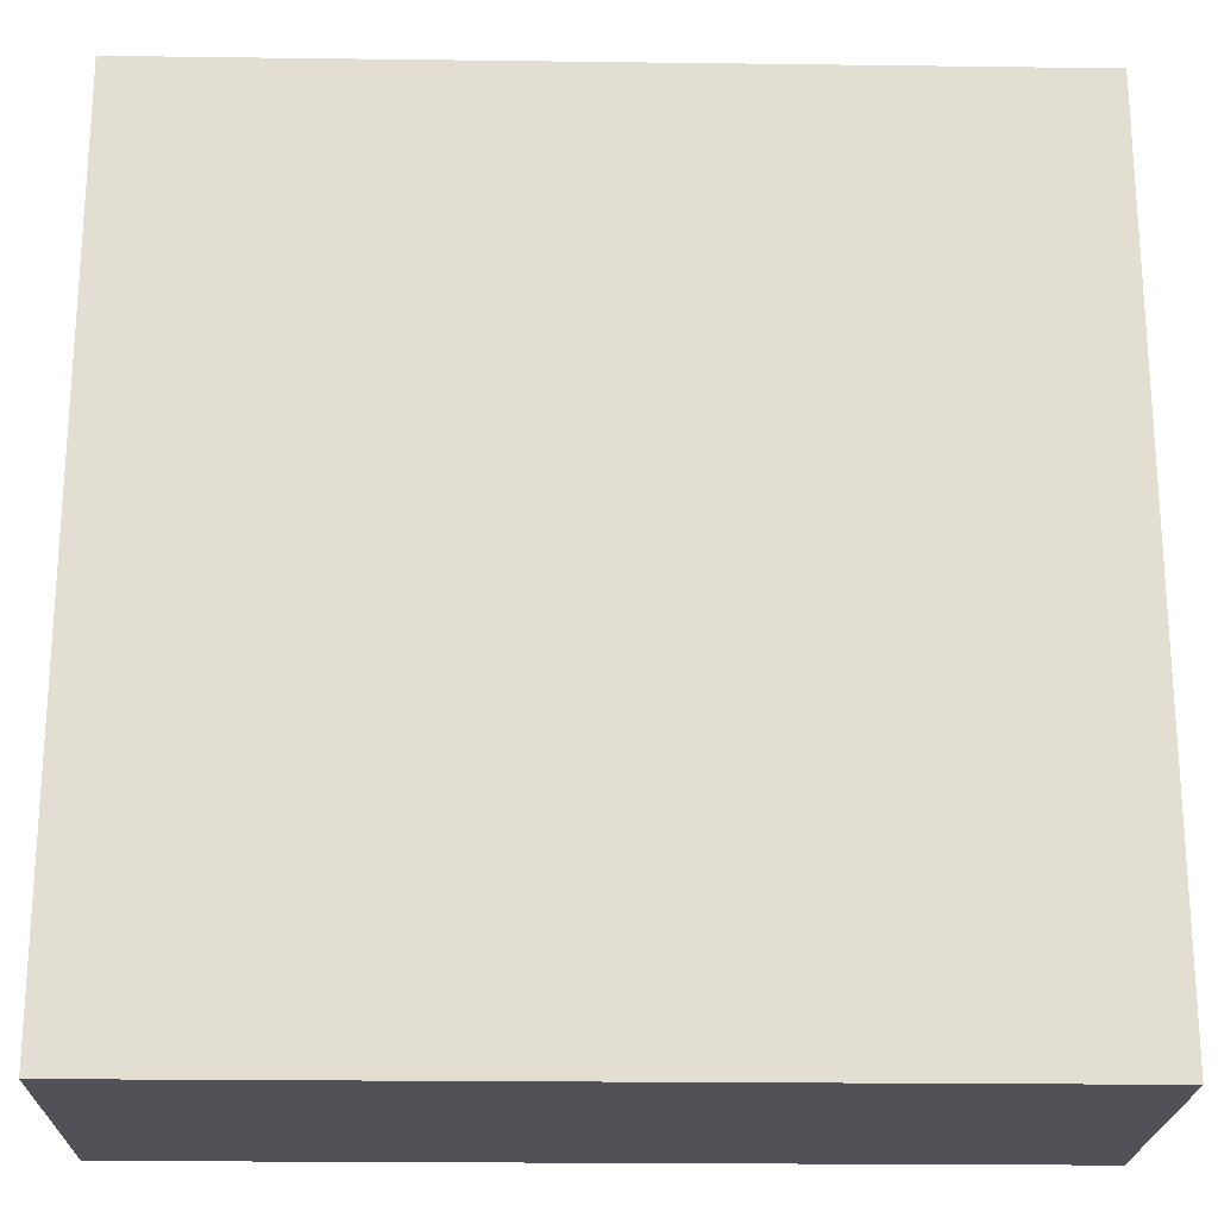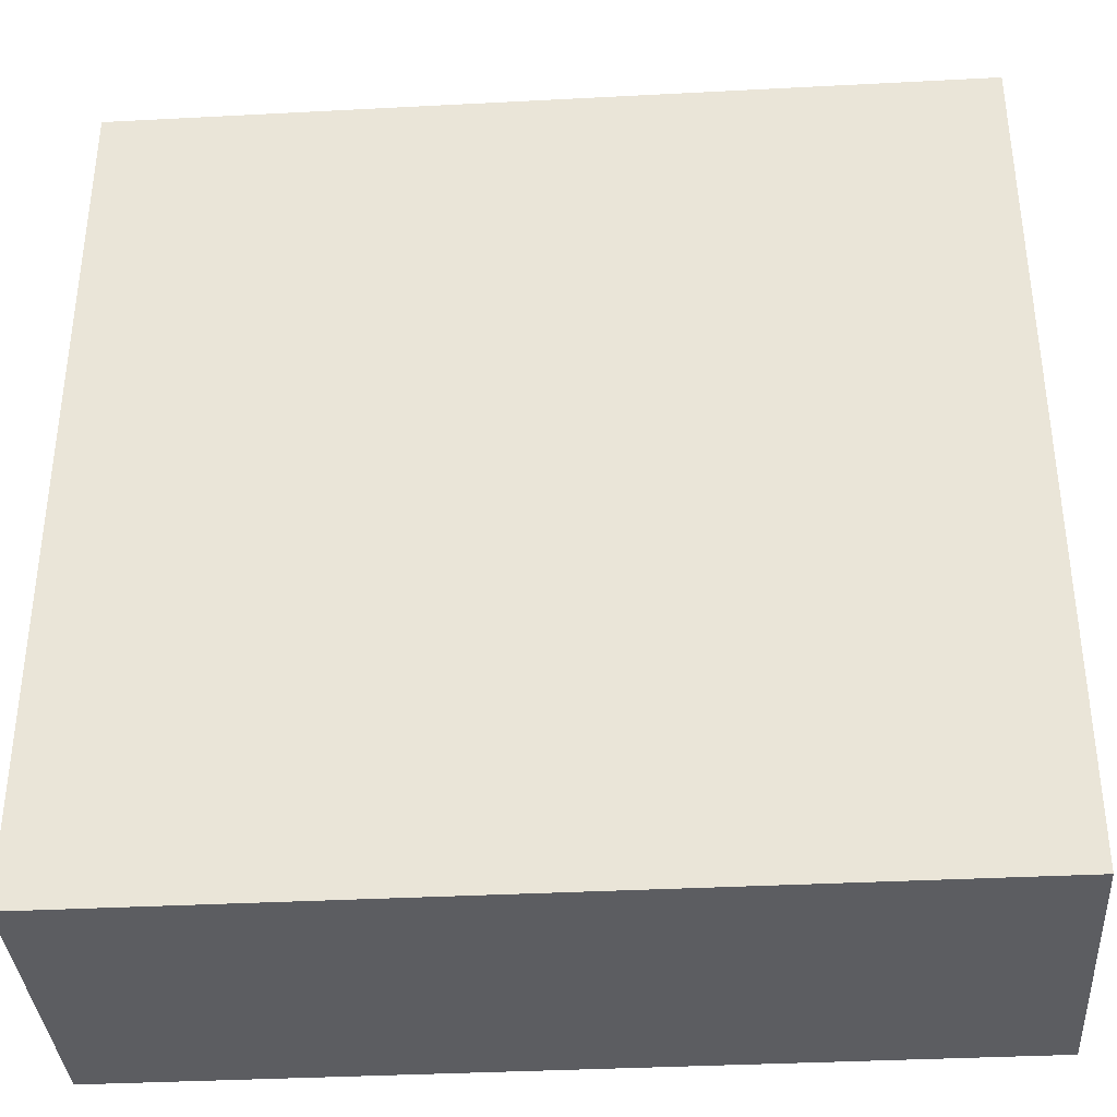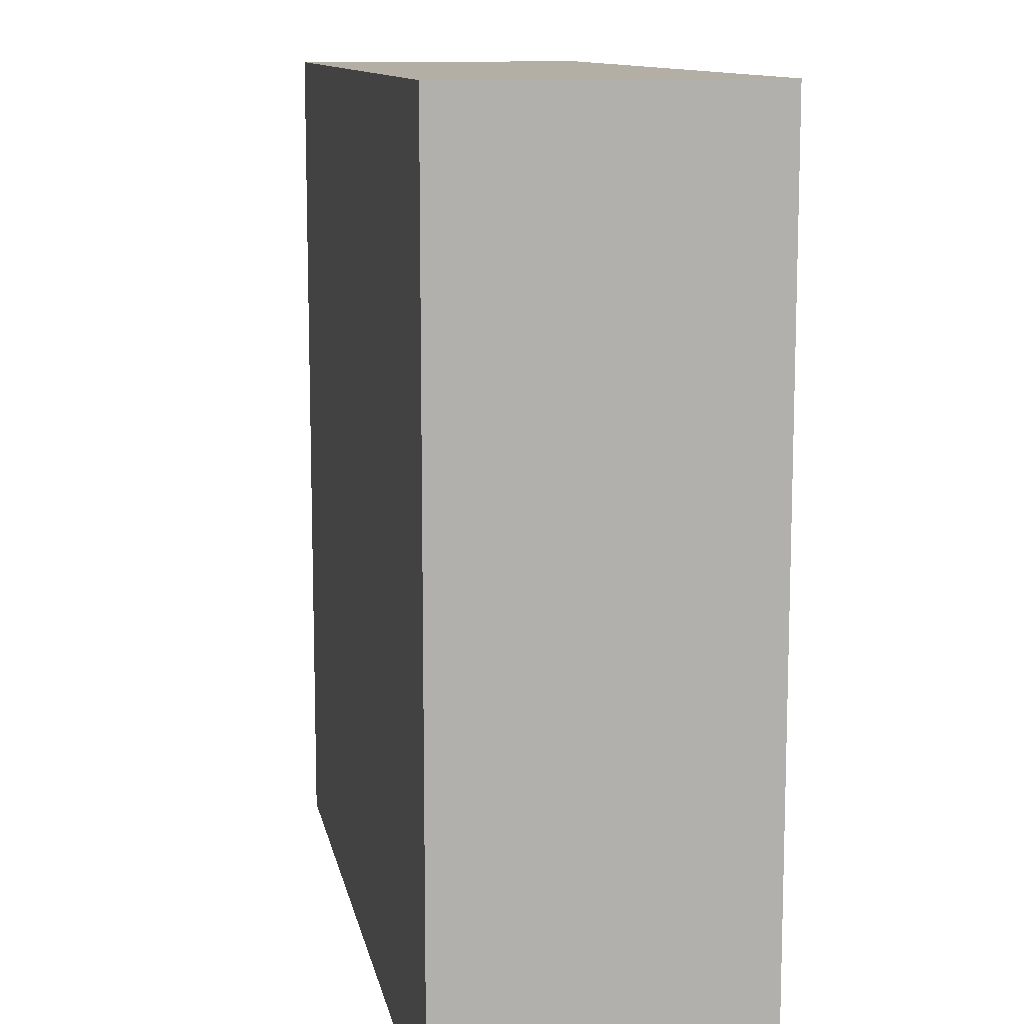
<metadata>
{"format":"obj","ext":"obj","renderer":"f3d","projection":"perspective","resolution":1024,"background":"white","views":[{"elev":-21.6,"azim":178.7,"up":"+Y"},{"elev":-36.4,"azim":-176.1,"up":"+Y"},{"elev":11.3,"azim":-100.6,"up":"+Y"}]}
</metadata>
<code>
v -1.75 -1.098 0.7418
v -1.5 1.158 0.6472
v -1.5 0.3781 0.668
v -1.5 -0.02128 0.6639
v -1.5 -0.4338 0.6623
v -0.4061 1.5 0.3458
v -1.5 -1.253 0.6646
v 1.097 1.5 0
v -1.5 0.7744 0.6733
v 0.4222 1.5 0.6152
v -0.6651 1.5 0.6717
v -1.207 0.2367 0
v -1.5 -0.8582 0.6606
v -0.2586 0.8563 -0.25
v 0.7856 1.5 0.6566
v 0.2791 1.26 -0.25
v 1.5 0.7719 0.6666
v -0.5807 1.039 -0.25
v 0.6045 1.239 -0.25
v -1.054 -1.249 0
v 0.7825 1.446 -0.25
v 1.75 0.5929 0.547
v 0.4631 1.489 -0.25
v 1.75 1.466 0.05565
v 1.212 -1.5 0.3095
v 1.5 1.205 0.2915
v 1.276 -1.75 1
v -0.1806 1.279 -0.25
v -1.376 -1.75 -0.25
v 1.036 -1.5 1
v 0.9264 -0.9851 -0.25
v 1.162 -1.5 0.6457
v 1.121 -1.204 0
v 1.155 1.38 -0.25
v -1.5 -1.5 0.3448
v 0.4647 -0.9964 -0.25
v 1.097 1.183 0
v 1.75 1.478 0.354
v 0.2059 -1.374 -0.25
v -1.121 -1.5 0
v 1.157 1.5 0.6933
v -0.4434 -0.9964 -0.25
v -1.418 1.378 -0.25
v -1.277 -1.75 1
v 1.453 1.75 0.5977
v 1.75 1.357 1
v -1.031 -0.2626 -0.25
v -1.109 1.5 0.6369
v -0.2969 1.163 0
v -1.407 -1.75 0.6434
v 1.5 0.937 0.3805
v -0.2434 -1.375 -0.25
v 0.7115 -1.143 0
v 1.046 -1.75 0.05179
v -0.8946 -0.8824 0
v -1.5 0.9393 0.3884
v -0.6581 -0.09992 -0.25
v 1.333 -0.03745 -0.25
v -1.131 -1.5 1
v 1.75 1.75 1
v -1.5 -0.914 0
v -1.75 -1.433 0.1029
v 1.5 1.032 1
v -1.75 0.948 0.2143
v 1.75 -0.3072 -0.25
v 0.2721 -1.105 0
v -0.3133 -1.5 0.284
v 1.35 0.4358 -0.25
v -0.2189 1.5 0.6896
v -1.75 1.75 1
v -1.5 0.2005 0.332
v 1.085 0.7175 0
v 1.75 -0.8097 -0.25
v -0.692 -1.5 1
v 1.75 -1.257 -0.25
v -1.156 -0.1301 0
v 1.75 0.6484 -0.25
v -1.75 -1.281 1
v 0.001411 -0.3004 -0.25
v 1.5 0.9479 0
v -0.9914 1.286 -0.25
v 0.1365 0.06724 -0.25
v 0.7704 1.75 0.1694
v 0.6242 1.014 0
v 0.6112 -1.5 0.3455
v 1.75 0.2459 0.48
v -1.287 -1.75 0.2059
v -0.1352 1.5 0
v 1.5 0.4766 0
v 0.4332 -0.2594 -0.25
v 1.5 -0.4633 1
v -1.5 0.4413 0
v -0.1578 -1.124 0
v -1.75 -1.75 1
v 1.75 0.8199 0.1521
v -1.75 -0.478 0.1345
v -1.75 -1.75 0.05984
v 0.1804 -1.5 1
v -1.75 -1.42 0.7322
v 0.9408 -1.5 0.3977
v -0.04064 -1.75 -0.25
v 0.199 -1.75 0.0828
v -1.5 -1.115 0.3322
v 0.3825 -1.5 0.6699
v 0.5445 0.1353 -0.25
v 1.104 0.2724 0
v 1.5 -0.8241 0.5813
v 1.421 -1.75 0.7113
v 0.8427 -1.75 -0.25
v -1.388 -0.472 -0.25
v -1.75 -1.75 0.4533
v 0.487 1.5 1
v 1.5 0.6199 0.3455
v 1.75 1.75 0.6322
v 1.75 -0.07799 0.5812
v -0.4381 0.04439 0
v -1.5 0.1789 1
v 0.06126 1.75 0.5858
v -0.5112 0.6677 -0.25
v 1.241 1.75 1
v -1.75 0.4366 0.154
v 1.5 -1.5 0
v -1.5 0.5471 1
v 0.2279 -1.75 0.681
v -0.6359 1.5 0
v 1.5 -1.5 1
v 1.368 -1.069 -0.25
v -1.75 1.75 0.2916
v -1.364 0.4691 -0.25
v -1.051 1.75 0.1626
v 1.75 -1.75 1
v -1.089 -0.5283 0
v -1.426 1.75 0.1115
v -0.2553 -1.5 1
v 0.5684 1.75 -0.25
v -0.8608 0.1815 0
v 0.4011 -0.292 0
v 1.75 0.01944 0.1513
v -0.4338 -1.75 1
v -1.5 -0.4107 0
v -0.2629 -1.75 0.1926
v 0.6862 0.472 0
v -1.031 -1.75 0.5986
v -1.5 -0.2205 0.3302
v -0.02034 -0.131 0
v -1.75 -1.75 -0.25
v 0.244 0.6404 0
v 1.75 0.8616 1
v 0.8194 -0.408 0
v 1.75 -0.7179 1
v 1.75 1.192 0.2524
v -1.75 1.75 0.6863
v -0.5504 0.4916 0
v -0.341 -1.5 0
v 1.5 -0.3018 0
v -0.6774 1.75 1
v -0.1698 -1.75 0.6398
v -1.5 -1.5 0
v -0.7049 -0.5672 0
v -1.75 -1.225 0.4524
v 0.588 0.942 -0.25
v 1.5 0.2015 0.3145
v 1.75 0.2833 1
v 1.5 -0.1008 0.6217
v 0.4179 -1.75 1
v -1.75 1.184 -0.25
v -1.37 0.9565 -0.25
v -1.5 0.6116 0.3436
v 0.9477 0.2574 -0.25
v -1.175 -1.5 0.4124
v 0.6322 -1.75 0.06318
v 1.5 0.0647 1
v -0.1596 0.4623 -0.25
v 1.75 0.1903 -0.25
v -0.005467 -1.75 1
v -1.5 -1.5 1
v -0.513 -1.5 0.6618
v -0.5856 -1.75 0.5988
v 0.1563 0.8229 -0.25
v -1.381 -0.009908 -0.25
v -1.5 0.01954 0
v -1.75 -0.4046 1
v -0.6629 -0.5691 -0.25
v 0.5629 1.5 0.3318
v -0.3764 1.75 -0.25
v -0.449 1.5 1
v -1.75 0.7044 -0.25
v 1.477 1.392 -0.25
v 0.3107 1.75 0.1689
v 1.75 -0.2337 1
v 0.09649 1.098 0
v 1.049 -0.8201 0
v 1.226 1.75 0.1724
v -1.75 0.5816 0.5855
v 1.75 1.75 -0.25
v 0.1038 1.5 0.3884
v 0.01513 -1.5 0
v 1.75 -0.4848 0.6003
v 0.4152 -1.75 -0.25
v 1.5 -1.129 0.2927
v 1.75 -1.75 0.1569
v -1.5 1.005 1
v -1.5 0.9327 0
v 0.9883 1.5 1
v 0.85 -1.75 0.3709
v 1.5 1.158 0.6356
v -1.75 1.75 -0.25
v 1.5 -0.6703 0
v 0.9366 -1.5 0
v 0.7882 1.5 0
v 0.007046 -1.007 -0.25
v 0.01063 1.5 1
v -1.5 1.5 0
v 1.5 1.5 0
v 1.5 1.5 1
v -1.5 1.5 1
v 1.5 0.3513 0.658
v -1.75 -1.199 -0.25
v -1.063 -0.6503 -0.25
v -1.75 -0.2073 0.5523
v 1.5 0.5608 1
v 1.253 -0.5729 -0.25
v 1.199 -0.4651 0
v 1.5 0.04321 0
v 1.439 -1.44 -0.25
v -0.8849 -0.9839 -0.25
v -1.118 -1.368 -0.25
v 0.252 0.4055 -0.25
v -1.75 0.7671 1
v 0.2405 -0.6373 -0.25
v -1.75 -0.01258 0.1398
v 0.03379 -0.6551 0
v -0.6948 -1.5 0
v 0.841 -1.75 1
v 0.5764 0.5389 -0.25
v -0.4387 -0.7999 0
v -1.75 1.305 1
v -0.5895 1.421 -0.25
v 0.1305 1.75 -0.25
v -0.6879 -1.371 -0.25
v -0.389 -0.3894 0
v 0.6072 -1.5 1
v 0.9051 1.095 -0.25
v 0.7524 1.75 1
v -0.2758 0.02093 -0.25
v 0.704 -0.6084 -0.25
v 1.75 -1.75 -0.25
v -1.05 0.6278 0
v -1.75 -0.243 -0.25
v 1.337 0.9727 -0.25
v -0.1072 0.3311 0
v 1.75 1.75 0.1874
v 0.274 1.75 1
v 1.392 1.75 -0.25
v -1.469 -1.405 -0.25
v 1.5 -0.9847 1
v -0.9187 0.7081 -0.25
v 1.5 -0.4645 0.487
v 1.5 -1.5 0.489
v -1.5 -1.059 1
v -1.75 0.2241 -0.25
v -1.5 -0.6587 0.3309
v -1.75 -0.7149 -0.25
v -1.5 1.5 0.4789
v 0.995 1.75 0.5877
v 1.75 -1.36 0.5699
v 1.5 1.5 0.4926
v -1.5 -1.5 0.6851
v 0.1609 1.5 0.7386
v -0.4903 -1.75 -0.25
v -0.5968 -1.176 0
v 0.9824 1.75 -0.25
v -1.75 0.995 0.6672
v 0.8692 -0.1809 -0.25
v 0.5479 -0.7373 0
v 0.1818 -1.5 0.3259
v 1.051 -1.75 0.6888
v -0.5879 0.3291 -0.25
v -0.9659 -1.5 0.6835
v 1.75 1.263 0.6298
v 0.4547 -1.5 0
v 1.75 0.4195 0.1384
v -0.6348 0.9502 0
v 1.75 -0.9159 0.586
v -0.05614 -1.5 0.6569
v -0.7662 -1.75 0.1826
v -0.2037 -0.6394 -0.25
v 1.75 -1.205 1
v -1.051 1.5 0
v 1.75 -0.301 0.2517
v -0.8079 1.75 -0.25
v -1.75 -0.7403 0.5726
v -0.8462 1.5 0.3258
v -0.7729 -0.2315 0
v 1.081 -1.393 -0.25
v 1.5 -0.2154 0.2372
v -0.1478 1.75 0.1692
v 0.322 0.1733 0
v -0.9308 1.5 1
v -1.5 1.206 0.3029
v 1.142 -0.14 0
v -1.398 1.75 0.5496
v -0.8583 -1.75 1
v -0.198 1.75 1
v -1.189 1.75 1
v -1.75 0.1807 1
v -1.75 1.355 0.4909
v -0.3598 -0.3176 -0.25
v -0.4073 1.75 0.587
v 0.9506 0.707 -0.25
v -0.9901 0.189 -0.25
v -1.241 1.75 -0.25
v 0.5273 1.75 0.5853
v 1.265 -1.75 -0.25
v -0.6111 1.75 0.169
v 1.75 1.177 -0.25
v -0.2081 0.779 0
v 1.75 -0.6477 0.1847
v -1.062 1.168 0
v 1.75 0.9459 0.5162
v -1.75 -0.9648 0.1271
v 1.416 -1.75 0.01442
v 0.4357 -1.75 0.3783
v -0.7972 -1.5 0.3403
v 1.75 -1.075 0.1641
v -1.5 -0.1883 1
v -0.9542 -1.75 -0.25
v -1.346 -0.9703 -0.25
v -1.75 0.1958 0.4863
v 0.6372 -1.75 0.6865
v -1.75 -0.8688 1
v 1.5 -1.065 0
v 1.75 -1.49 0.15
v -1.5 -0.6354 1
v 1.056 1.5 0.3106
v 0.656 -1.375 -0.25
v 0.7899 -1.5 0.6765
v 0.08598 -1.75 0.3949
v 0.7457 0.01294 0
v -0.8889 1.75 0.578
v 0.3401 1.5 0
v 1.75 -1.75 0.4919
v 1.326 -1.75 0.3551
v -1.201 1.5 0.2883
v 1.5 -1.188 0.6726
v -1.75 1.397 0.09936
f 277 108 27
f 277 343 108
f 172 164 91
f 323 205 330
f 234 330 277
f 78 1 99
f 264 2 300
f 103 262 13
f 262 144 5
f 334 331 260
f 7 13 260
f 122 200 332
f 69 6 196
f 293 6 11
f 236 159 55
f 324 177 67
f 103 7 35
f 8 37 214
f 9 168 56
f 341 184 196
f 15 10 184
f 271 93 236
f 269 10 112
f 112 212 269
f 293 11 48
f 343 54 322
f 203 213 300
f 264 300 213
f 296 208 258
f 164 296 258
f 273 194 229
f 56 2 9
f 237 273 229
f 136 12 76
f 12 136 248
f 257 18 119
f 179 14 28
f 18 28 14
f 221 17 217
f 34 243 21
f 21 272 34
f 83 193 272
f 160 99 1
f 99 160 111
f 342 131 108
f 22 163 86
f 21 19 23
f 151 24 38
f 122 209 25
f 100 25 209
f 267 206 215
f 214 26 267
f 322 201 343
f 314 322 54
f 16 23 19
f 18 238 28
f 272 21 135
f 185 239 28
f 227 255 328
f 327 29 227
f 337 32 100
f 100 32 25
f 255 227 29
f 327 87 29
f 71 3 4
f 30 126 32
f 36 246 31
f 127 31 222
f 208 155 223
f 195 188 254
f 188 316 250
f 61 103 158
f 67 285 276
f 98 285 134
f 47 57 183
f 254 272 193
f 97 111 62
f 85 104 337
f 80 214 37
f 39 336 199
f 199 101 39
f 40 20 158
f 170 40 35
f 226 42 240
f 246 36 230
f 287 42 183
f 303 44 143
f 176 44 59
f 120 60 45
f 311 278 57
f 292 321 160
f 181 92 71
f 332 208 192
f 294 116 136
f 242 234 30
f 185 315 297
f 242 30 337
f 236 241 159
f 181 71 144
f 139 178 157
f 10 196 184
f 63 215 206
f 201 333 342
f 105 228 235
f 79 287 308
f 82 90 79
f 14 119 18
f 209 33 53
f 14 179 173
f 256 107 345
f 107 258 208
f 308 57 245
f 142 339 106
f 26 80 51
f 346 166 64
f 109 295 314
f 274 58 222
f 28 16 179
f 275 149 137
f 289 344 213
f 341 210 184
f 316 95 77
f 215 41 267
f 331 334 182
f 117 123 306
f 78 260 331
f 244 120 265
f 291 130 315
f 195 252 24
f 221 148 63
f 43 167 166
f 94 44 176
f 156 340 305
f 172 217 164
f 92 12 248
f 92 248 203
f 27 108 131
f 261 121 187
f 234 165 330
f 8 335 210
f 331 182 292
f 83 265 193
f 114 252 45
f 185 238 291
f 152 128 307
f 65 318 73
f 134 177 74
f 176 59 268
f 142 298 339
f 96 292 220
f 263 249 110
f 19 243 161
f 23 16 239
f 35 268 170
f 298 147 251
f 151 316 24
f 6 293 125
f 97 87 111
f 133 302 130
f 74 139 134
f 105 90 82
f 224 89 106
f 343 205 54
f 323 330 124
f 238 81 291
f 163 190 115
f 15 112 10
f 185 28 238
f 13 7 103
f 89 113 80
f 134 175 98
f 190 91 150
f 101 199 102
f 128 207 346
f 285 67 177
f 210 341 84
f 252 114 38
f 214 335 8
f 232 137 145
f 299 186 156
f 59 303 74
f 186 299 11
f 88 196 6
f 319 248 283
f 162 217 113
f 155 208 296
f 73 318 325
f 245 57 278
f 224 296 162
f 110 47 219
f 326 5 4
f 317 251 147
f 89 224 162
f 228 82 173
f 197 66 93
f 32 337 30
f 113 217 17
f 65 222 58
f 109 54 171
f 224 106 301
f 225 314 295
f 163 172 190
f 258 91 164
f 61 140 262
f 320 22 95
f 221 63 17
f 94 50 44
f 240 52 270
f 109 314 54
f 219 183 226
f 87 97 29
f 120 45 265
f 121 261 231
f 117 4 3
f 98 104 285
f 220 231 96
f 271 154 93
f 281 85 209
f 346 307 128
f 133 130 312
f 162 164 217
f 187 64 166
f 252 38 24
f 73 325 75
f 156 305 299
f 304 253 118
f 310 250 68
f 207 128 133
f 298 145 137
f 105 274 90
f 84 142 72
f 292 96 321
f 5 13 262
f 19 21 243
f 211 39 52
f 139 303 178
f 169 68 58
f 328 226 227
f 82 79 245
f 116 294 241
f 46 148 280
f 343 277 205
f 203 300 56
f 283 153 317
f 8 210 37
f 299 48 11
f 16 28 239
f 153 116 251
f 35 158 103
f 307 237 152
f 288 126 131
f 274 105 169
f 96 263 321
f 265 45 193
f 195 316 188
f 209 85 100
f 246 222 31
f 125 88 6
f 221 217 172
f 233 271 20
f 34 188 250
f 335 41 15
f 155 301 223
f 183 219 47
f 91 256 150
f 161 16 19
f 272 254 34
f 214 80 26
f 231 249 96
f 231 220 329
f 338 323 124
f 95 22 282
f 133 128 302
f 38 280 151
f 320 151 280
f 171 54 205
f 91 107 256
f 304 212 253
f 289 125 293
f 139 157 175
f 52 42 211
f 94 111 50
f 311 57 47
f 205 323 171
f 249 231 261
f 148 46 63
f 136 76 294
f 281 197 276
f 168 203 56
f 123 202 229
f 48 344 293
f 192 53 33
f 131 342 266
f 129 167 257
f 202 216 237
f 56 300 2
f 61 132 140
f 287 211 42
f 186 69 212
f 155 296 224
f 148 221 163
f 185 297 239
f 41 335 267
f 239 135 23
f 179 161 235
f 244 265 313
f 127 225 295
f 126 30 27
f 122 33 209
f 78 331 1
f 294 76 132
f 220 292 182
f 326 182 334
f 225 127 75
f 286 270 141
f 189 239 297
f 119 14 173
f 245 173 82
f 55 20 271
f 198 284 318
f 13 5 334
f 169 58 274
f 93 232 236
f 81 257 167
f 268 7 176
f 84 37 210
f 135 239 189
f 244 313 253
f 311 129 257
f 88 341 196
f 153 136 116
f 218 328 255
f 65 58 174
f 326 4 117
f 92 168 71
f 152 70 302
f 310 161 243
f 165 124 330
f 228 173 179
f 189 83 135
f 247 314 225
f 92 181 12
f 182 306 220
f 204 112 15
f 240 227 226
f 281 209 53
f 120 215 60
f 332 33 122
f 51 206 26
f 170 324 40
f 199 171 102
f 75 325 333
f 165 175 124
f 196 269 69
f 279 170 268
f 210 335 184
f 228 105 82
f 83 313 265
f 189 118 313
f 304 309 156
f 212 69 269
f 59 74 279
f 234 27 30
f 115 86 163
f 65 73 222
f 168 9 3
f 70 237 216
f 74 177 279
f 144 4 5
f 147 84 191
f 234 242 165
f 69 11 6
f 102 338 141
f 197 93 154
f 164 162 296
f 344 48 264
f 118 189 297
f 253 112 244
f 127 222 73
f 175 157 124
f 232 145 241
f 219 226 328
f 238 18 81
f 290 115 198
f 118 297 309
f 174 282 138
f 23 135 21
f 263 110 328
f 137 339 298
f 325 266 333
f 51 80 113
f 40 233 20
f 67 233 324
f 204 244 112
f 107 91 258
f 4 144 71
f 93 66 232
f 3 71 168
f 188 34 254
f 147 142 84
f 95 151 320
f 295 109 336
f 172 163 221
f 112 253 212
f 212 304 186
f 165 98 175
f 241 145 116
f 177 134 285
f 159 241 294
f 202 123 9
f 276 285 104
f 288 150 256
f 337 100 85
f 276 104 85
f 146 255 29
f 219 328 110
f 290 65 138
f 260 78 176
f 146 29 97
f 275 137 232
f 37 72 80
f 336 39 36
f 303 143 178
f 187 166 167
f 175 134 139
f 292 160 1
f 304 118 309
f 247 225 75
f 241 236 232
f 94 176 78
f 223 149 192
f 160 62 111
f 148 22 320
f 311 47 180
f 235 169 105
f 59 279 268
f 101 270 52
f 259 25 32
f 79 90 230
f 154 67 197
f 194 64 121
f 62 321 218
f 92 203 168
f 214 267 335
f 334 260 13
f 152 302 128
f 276 85 281
f 233 40 324
f 87 327 286
f 283 248 153
f 246 230 90
f 327 227 240
f 15 184 335
f 173 278 119
f 193 45 252
f 108 343 342
f 137 149 339
f 38 114 280
f 288 284 150
f 216 264 48
f 251 317 153
f 318 65 290
f 145 251 116
f 204 15 41
f 170 279 324
f 215 204 41
f 275 192 149
f 283 317 49
f 123 3 9
f 1 331 292
f 324 279 177
f 218 146 62
f 179 235 228
f 197 281 66
f 340 309 315
f 284 288 266
f 289 319 125
f 191 84 341
f 200 107 208
f 144 262 140
f 61 262 103
f 264 213 344
f 117 306 326
f 139 74 303
f 286 178 143
f 101 141 270
f 159 294 132
f 27 131 126
f 235 161 310
f 198 150 284
f 169 235 310
f 330 205 277
f 161 179 16
f 308 245 79
f 70 152 237
f 136 153 248
f 216 202 2
f 340 315 130
f 257 81 18
f 167 43 81
f 147 298 142
f 91 190 172
f 263 96 249
f 72 37 84
f 269 196 10
f 201 342 343
f 109 199 336
f 247 201 322
f 295 336 31
f 154 233 67
f 329 220 306
f 299 305 216
f 180 129 311
f 242 337 104
f 287 230 211
f 70 216 305
f 222 246 274
f 237 307 273
f 183 308 287
f 157 178 141
f 305 340 302
f 158 35 40
f 63 206 17
f 98 165 242
f 303 59 44
f 325 318 284
f 253 313 118
f 189 313 83
f 89 80 72
f 195 254 252
f 49 125 283
f 332 200 208
f 317 191 49
f 247 322 314
f 73 75 127
f 89 72 106
f 33 332 192
f 143 50 87
f 125 49 88
f 312 43 207
f 150 198 190
f 207 43 166
f 174 138 65
f 203 319 213
f 248 319 203
f 247 333 201
f 289 213 319
f 190 198 115
f 151 95 316
f 273 307 64
f 135 83 272
f 237 229 202
f 50 143 44
f 194 273 64
f 88 191 341
f 318 290 198
f 131 266 288
f 319 283 125
f 146 218 255
f 216 48 299
f 218 321 263
f 180 110 249
f 101 52 39
f 156 186 304
f 50 111 87
f 61 158 20
f 109 171 199
f 97 62 146
f 250 243 34
f 148 163 22
f 68 250 77
f 270 286 327
f 94 99 111
f 61 20 55
f 278 311 257
f 321 62 160
f 53 192 275
f 256 126 288
f 315 309 297
f 270 327 240
f 301 339 149
f 339 301 106
f 278 257 119
f 229 194 306
f 329 306 194
f 36 31 336
f 142 106 72
f 148 320 280
f 155 224 301
f 143 87 286
f 174 58 68
f 75 333 247
f 162 113 89
f 276 197 67
f 230 36 211
f 101 102 141
f 287 79 230
f 102 323 338
f 291 81 312
f 129 180 261
f 267 26 206
f 76 140 132
f 140 181 144
f 180 47 110
f 261 187 129
f 86 282 22
f 185 291 315
f 145 298 251
f 234 277 27
f 333 266 342
f 282 77 95
f 215 120 204
f 263 328 218
f 132 55 159
f 115 138 86
f 167 129 187
f 249 261 180
f 245 278 173
f 338 124 157
f 195 24 316
f 329 194 121
f 231 329 121
f 52 240 42
f 226 183 42
f 291 312 130
f 242 104 98
f 286 141 178
f 157 141 338
f 86 138 282
f 310 68 169
f 77 174 68
f 236 55 271
f 130 302 340
f 312 207 133
f 280 114 46
f 312 81 43
f 266 325 284
f 77 282 174
f 193 252 254
f 78 99 94
f 268 35 7
f 90 274 246
f 305 302 70
f 326 334 5
f 200 345 107
f 126 256 345
f 216 2 264
f 122 25 259
f 259 32 126
f 66 53 275
f 187 121 64
f 260 176 7
f 140 76 181
f 60 46 114
f 340 156 309
f 181 76 12
f 211 36 39
f 77 250 316
f 66 281 53
f 200 259 345
f 289 293 344
f 102 171 323
f 123 117 3
f 166 346 207
f 127 295 31
f 229 306 123
f 191 317 147
f 346 64 307
f 126 345 259
f 186 11 69
f 259 200 122
f 202 9 2
f 115 290 138
f 61 55 132
f 223 192 208
f 275 232 66
f 149 223 301
f 51 17 206
f 17 51 113
f 215 63 46
f 182 326 306
f 308 183 57
f 244 204 120
f 154 271 233
f 88 49 191
f 243 250 310
f 46 60 215
f 60 114 45

</code>
